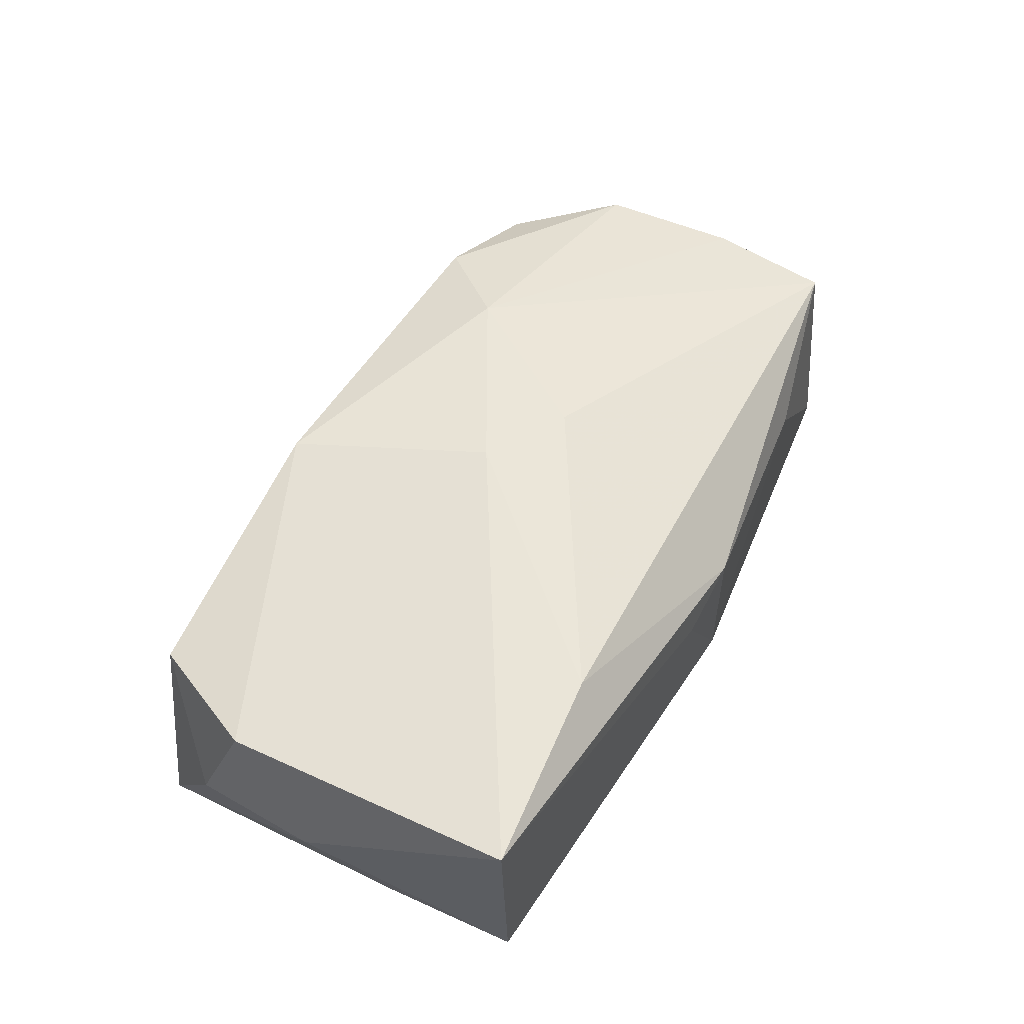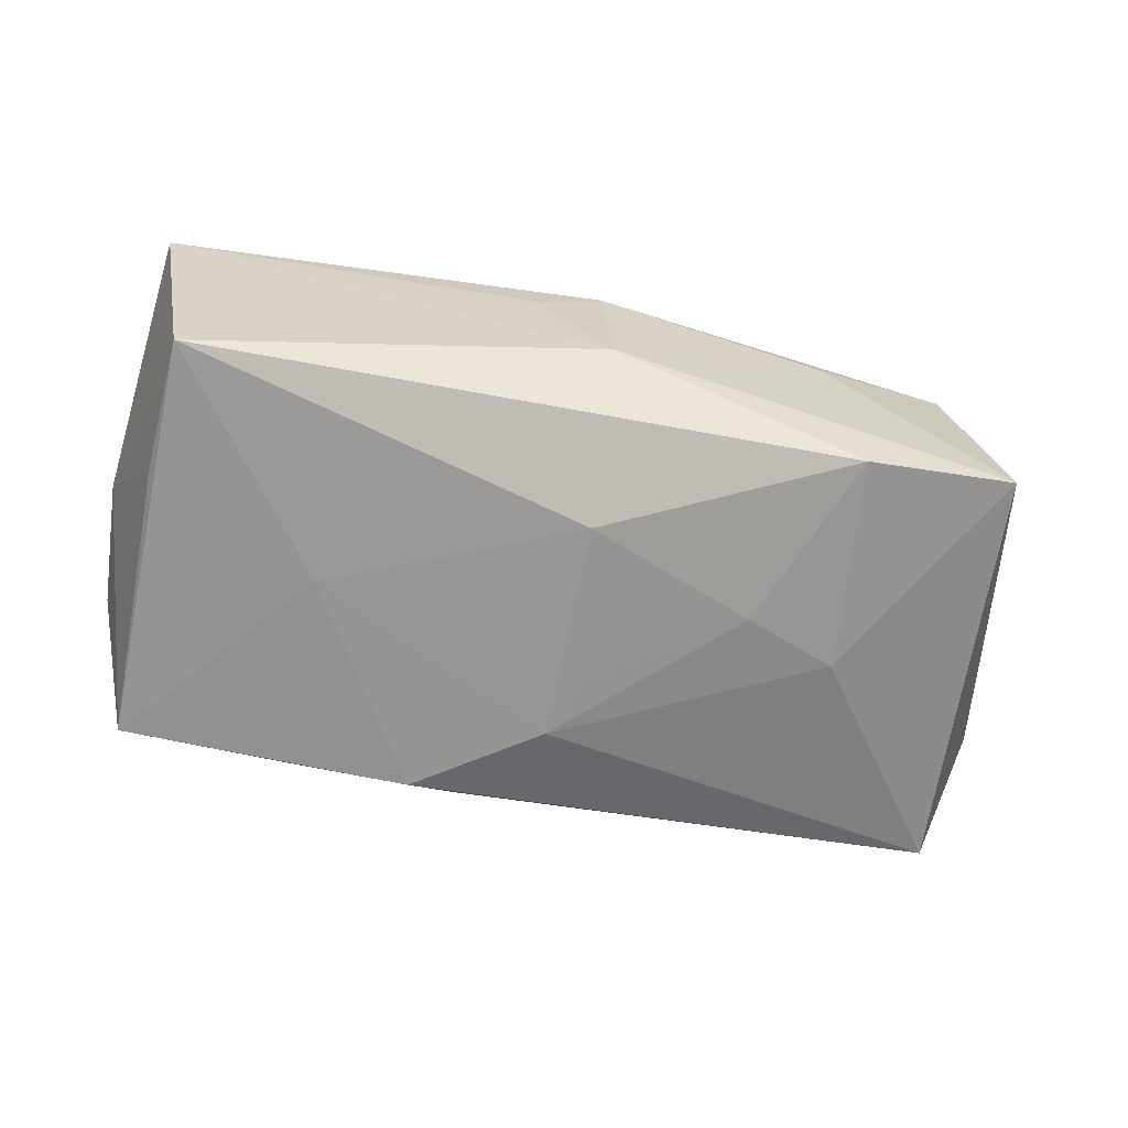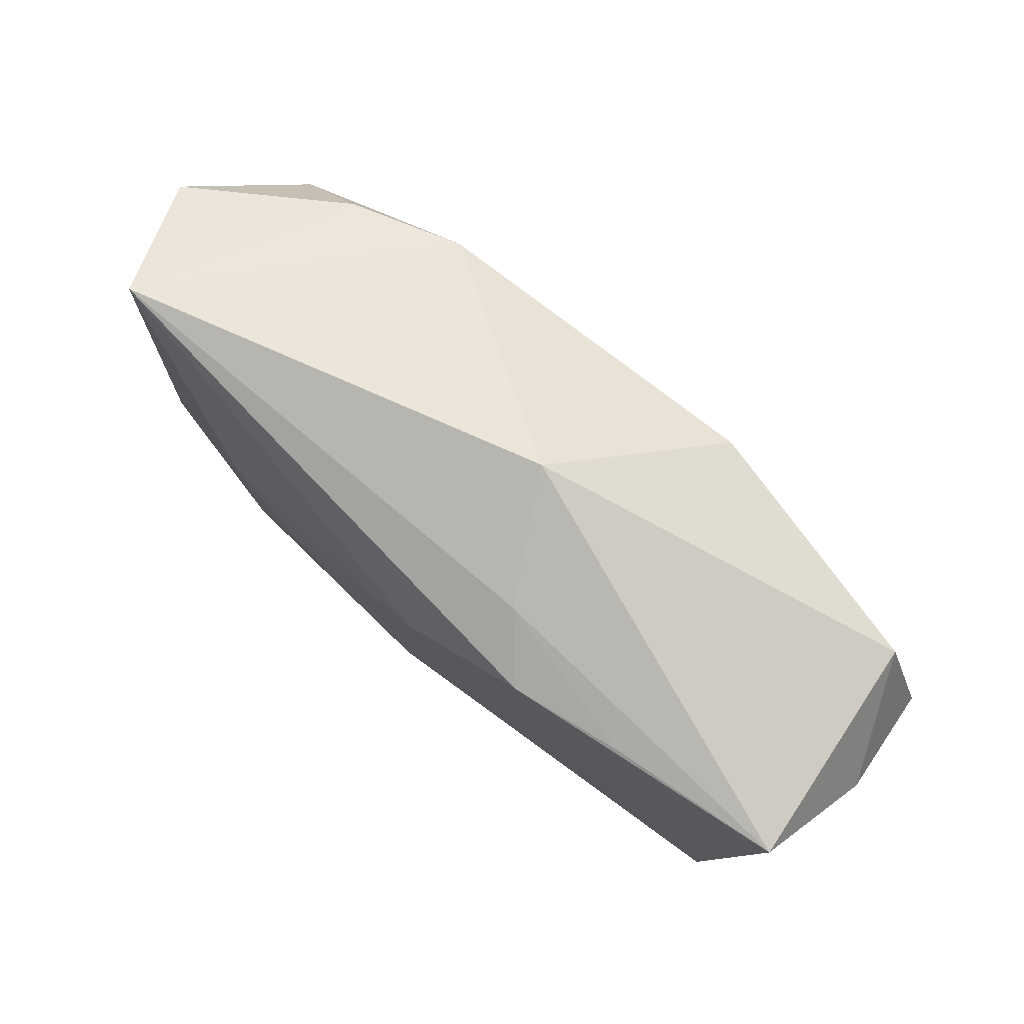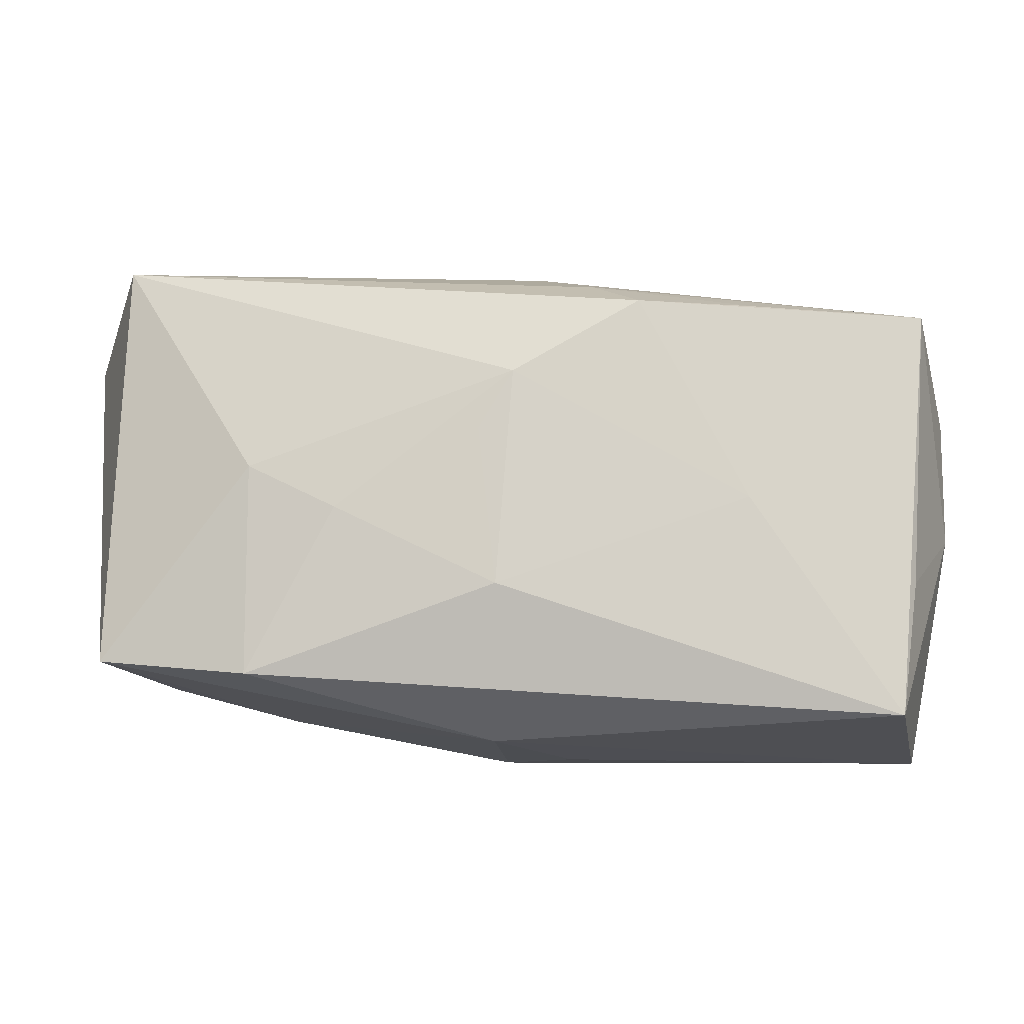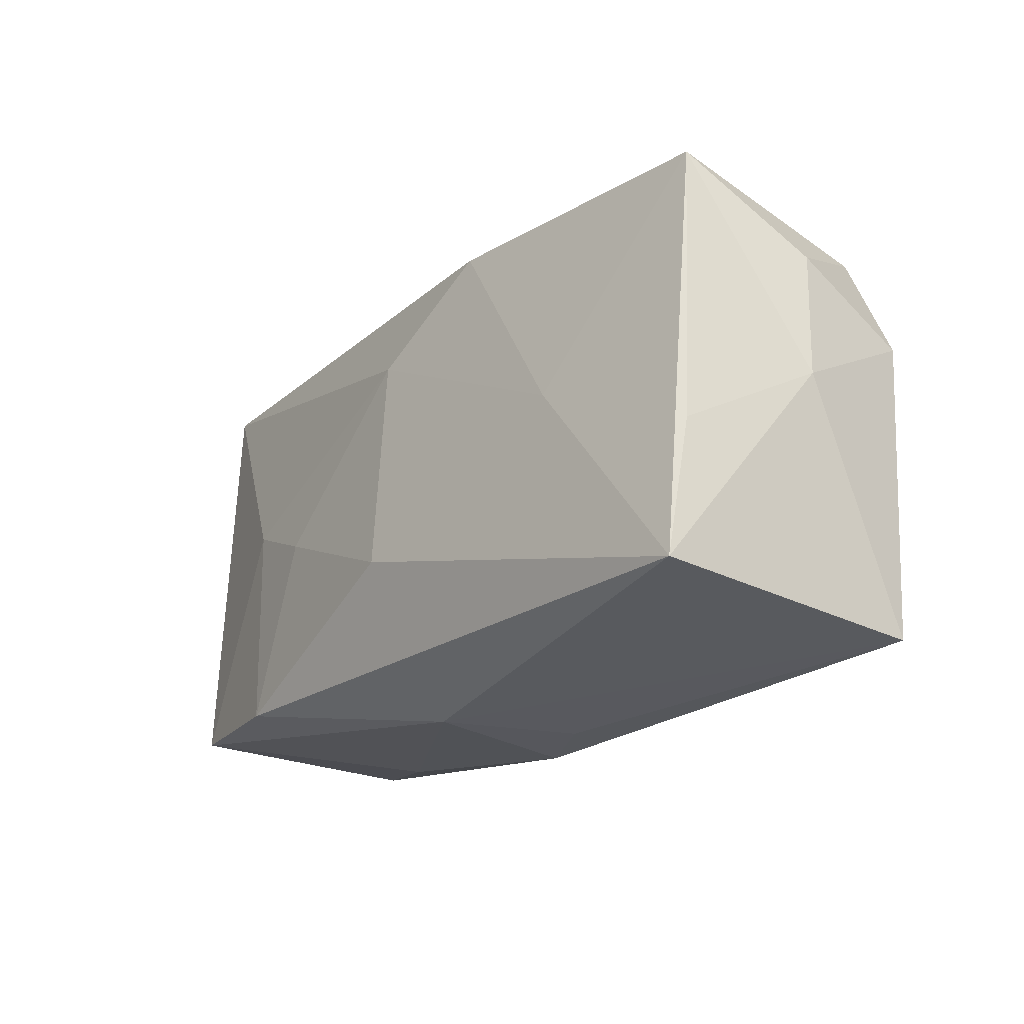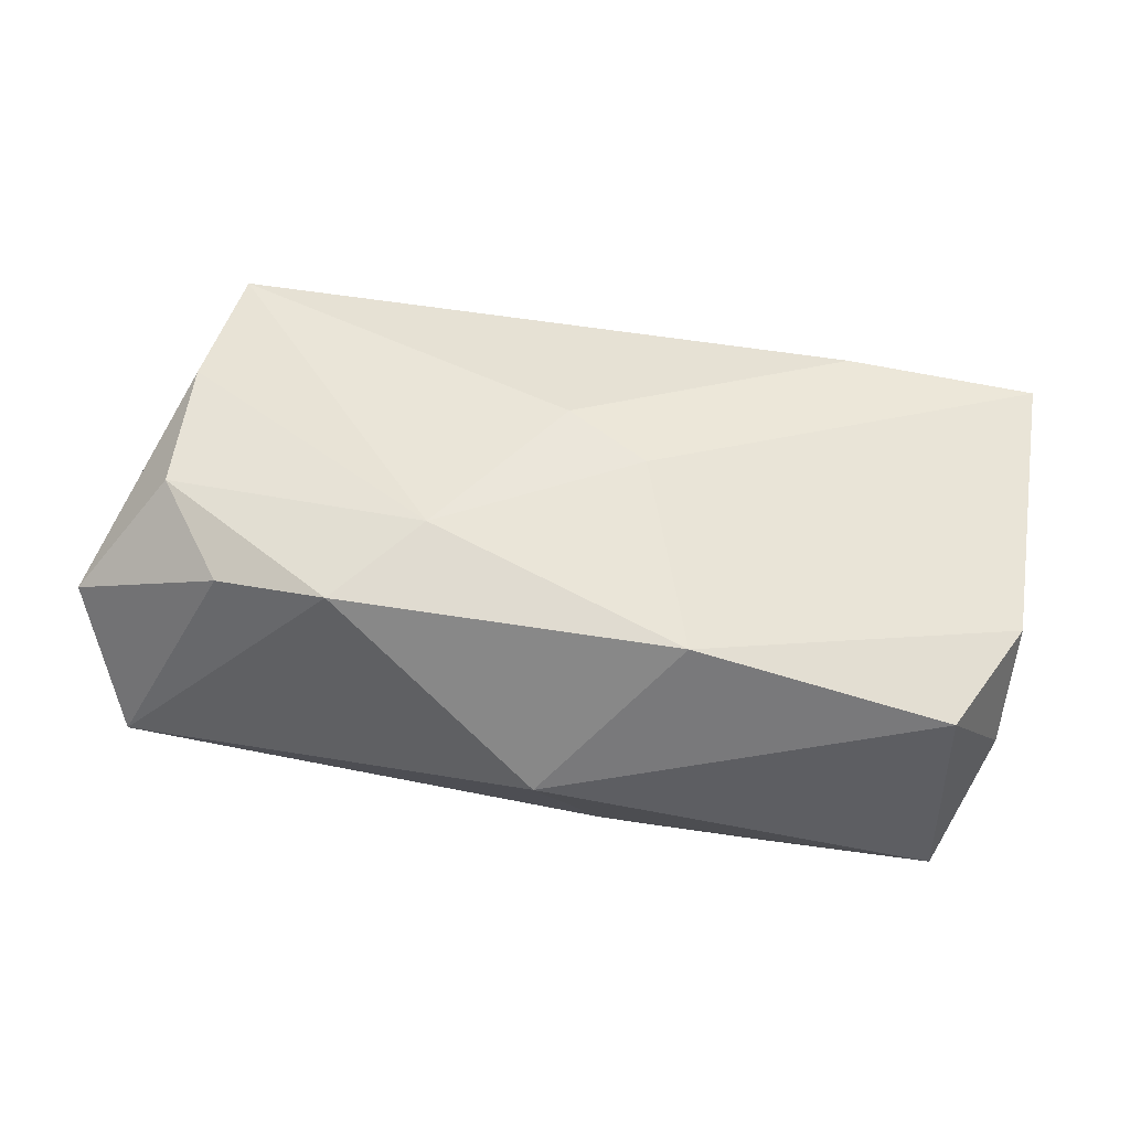
<metadata>
{"format":"obj","ext":"obj","renderer":"f3d","projection":"perspective","resolution":1024,"background":"white","views":[{"elev":48.5,"azim":-57.6,"up":"+Z"},{"elev":-67.8,"azim":-7.0,"up":"+Z"},{"elev":76.7,"azim":-143.3,"up":"+Y"},{"elev":-12.5,"azim":-178.7,"up":"+Y"},{"elev":-26.6,"azim":-131.2,"up":"+Y"},{"elev":55.2,"azim":-166.4,"up":"+Z"}]}
</metadata>
<code>
v 0.03458 0.008866 0.0132
v 0.01088 0.009831 0.01615
v -0.02019 -0.01983 0.01124
v -0.03928 0.008072 -0.002632
v -0.03918 -0.003021 -0.002919
v -0.004223 -0.02245 0.003143
v 0.0368 0.02219 -0.007481
v 0.03491 -0.0145 0.01303
v 0.04175 0.01568 0.004036
v -0.03496 0.01394 0.007948
v -0.01994 -0.0012 -0.01465
v 0.01732 0.01795 0.0142
v 0.03594 -0.003345 0.01309
v 0.03837 -0.007416 0.003151
v -0.03598 0.01558 -0.01303
v 0.002339 -0.008907 -0.01522
v 0.02197 -0.01848 0.00625
v -0.01267 0.0159 0.01429
v 0.03825 -0.01462 -0.007878
v 0.0246 -0.01628 -0.01171
v -0.005515 -0.0006272 0.01605
v -0.03713 -0.02245 0.00833
v 0.003867 0.005097 -0.01493
v -0.006483 0.01984 -0.009776
v 0.02757 0.017 0.01181
v -0.02078 0.01655 -0.01384
v 0.002111 -0.004372 0.01615
v -0.03289 -0.02035 -0.0137
v 0.002652 -0.02173 -0.006395
v 0.001674 -0.02245 0.006247
v 0.01669 -0.001679 -0.01362
v -0.03923 0.003346 0.007906
v 0.0007857 0.0103 -0.01521
v -0.001646 0.02417 0.0007996
v -0.01048 0.01686 -0.01486
v -0.03447 -0.008668 -0.01278
v 0.02459 0.002419 -0.01212
f 29 22 28
f 30 29 17
f 17 29 19
f 9 13 8
f 8 17 19
f 30 17 8
f 34 12 7
f 9 19 7
f 19 37 7
f 7 37 33
f 30 22 6
f 6 29 30
f 22 29 6
f 2 8 13
f 1 13 9
f 1 2 13
f 12 2 1
f 33 16 11
f 11 16 28
f 14 19 9
f 9 8 14
f 14 8 19
f 21 22 3
f 3 22 30
f 30 8 3
f 23 16 33
f 9 7 25
f 25 7 12
f 25 1 9
f 12 1 25
f 35 7 33
f 33 11 35
f 32 22 21
f 20 29 28
f 28 16 20
f 19 29 20
f 20 37 19
f 27 2 21
f 8 2 27
f 21 3 27
f 27 3 8
f 34 7 24
f 7 35 24
f 4 32 10
f 18 32 21
f 10 32 18
f 21 2 18
f 34 10 18
f 18 2 12
f 18 12 34
f 31 20 16
f 37 20 31
f 16 23 31
f 33 37 31
f 31 23 33
f 15 4 10
f 15 10 34
f 34 24 15
f 15 11 28
f 15 35 11
f 22 32 5
f 32 4 5
f 28 22 5
f 4 15 5
f 26 24 35
f 35 15 26
f 26 15 24
f 36 15 28
f 28 5 36
f 36 5 15

</code>
